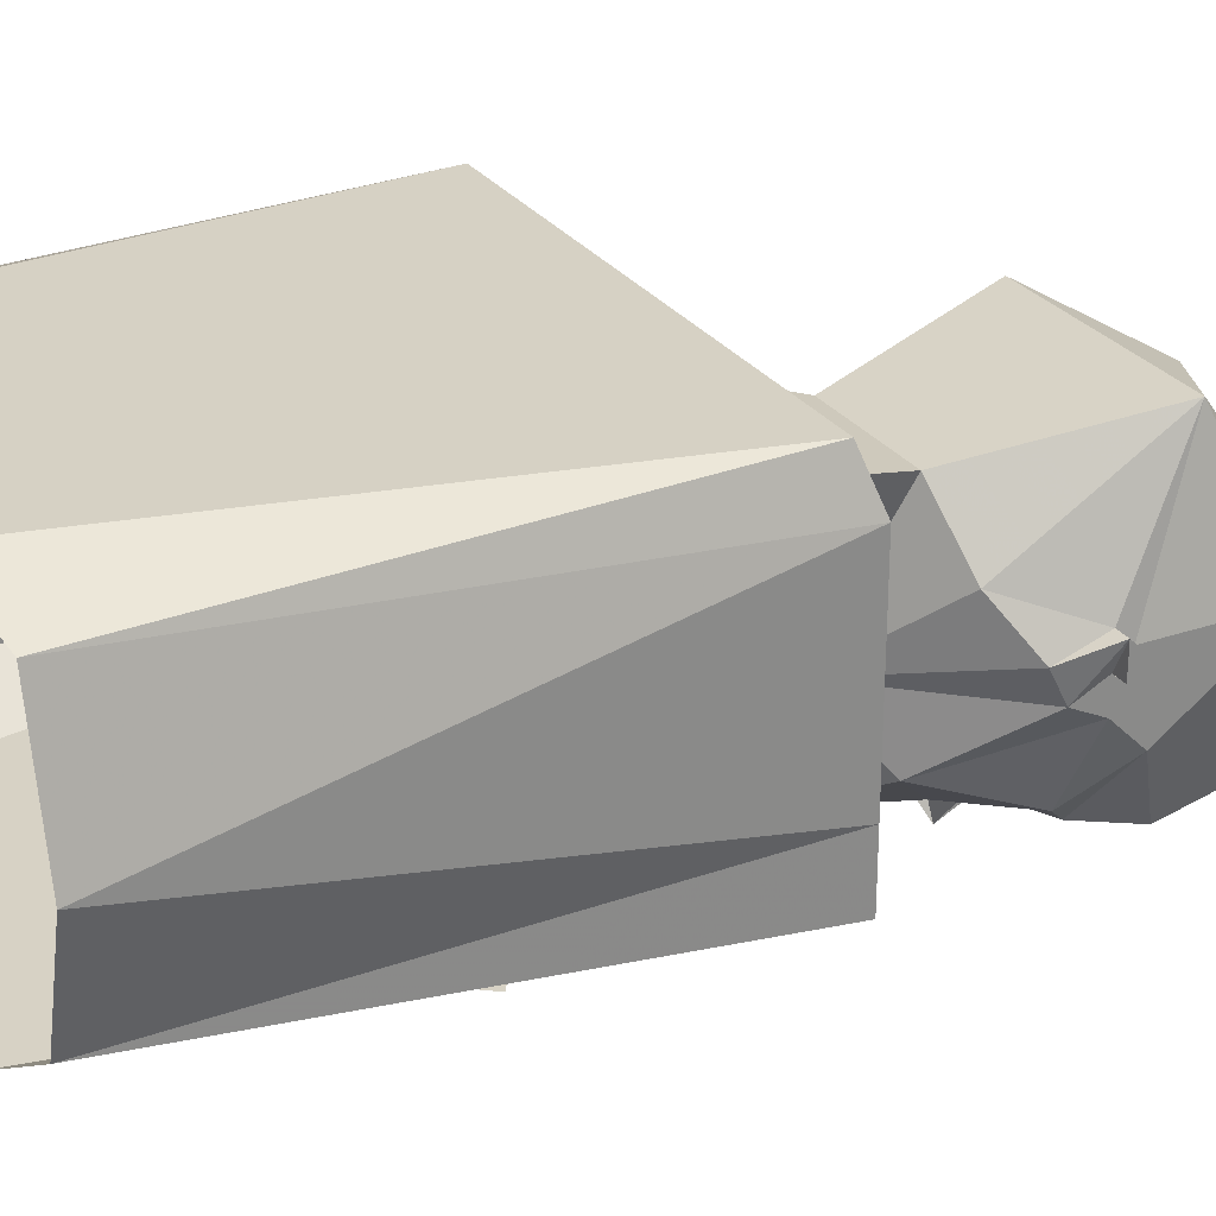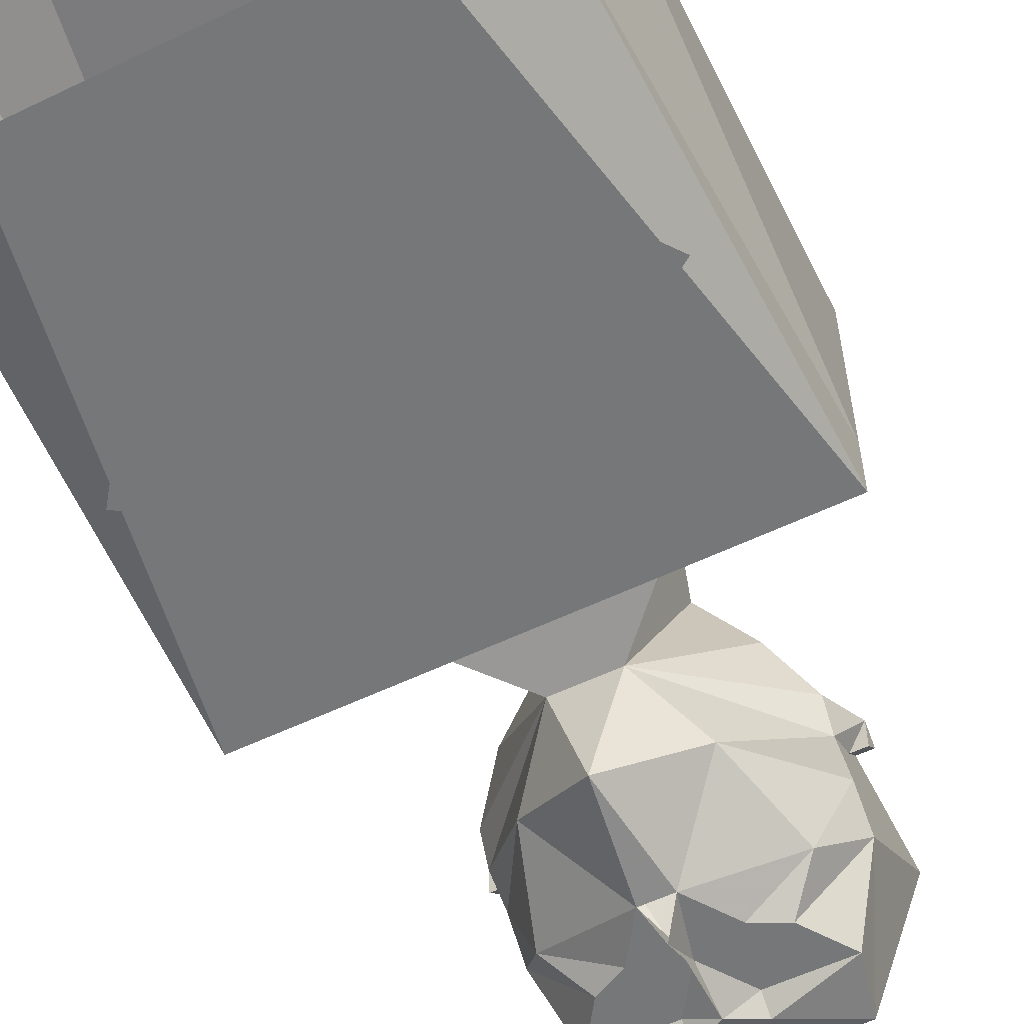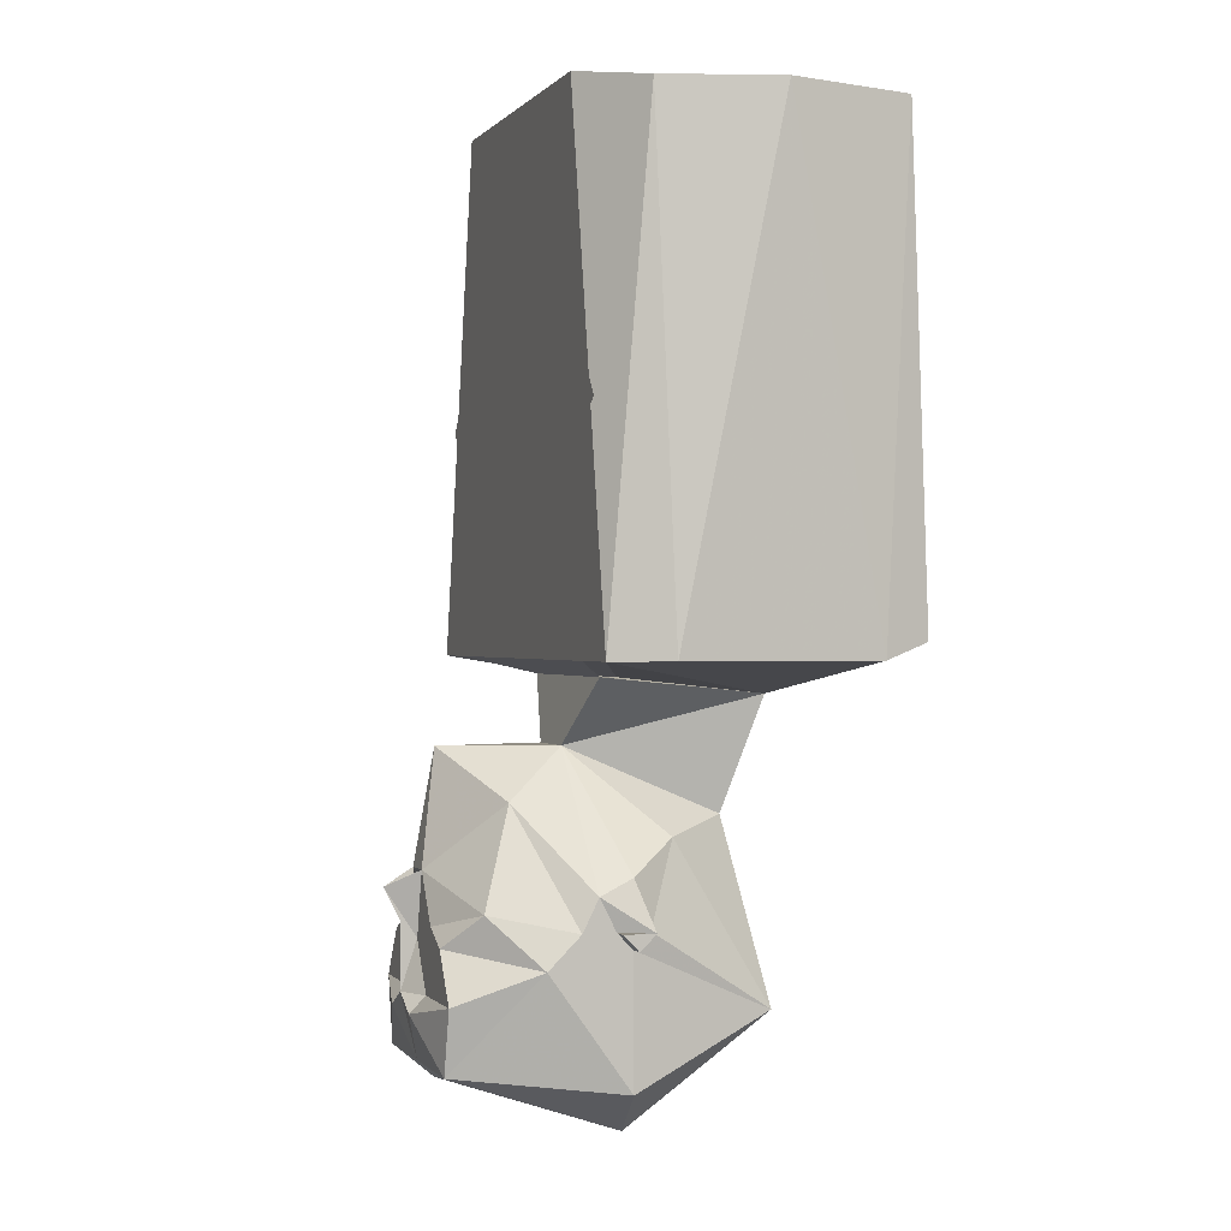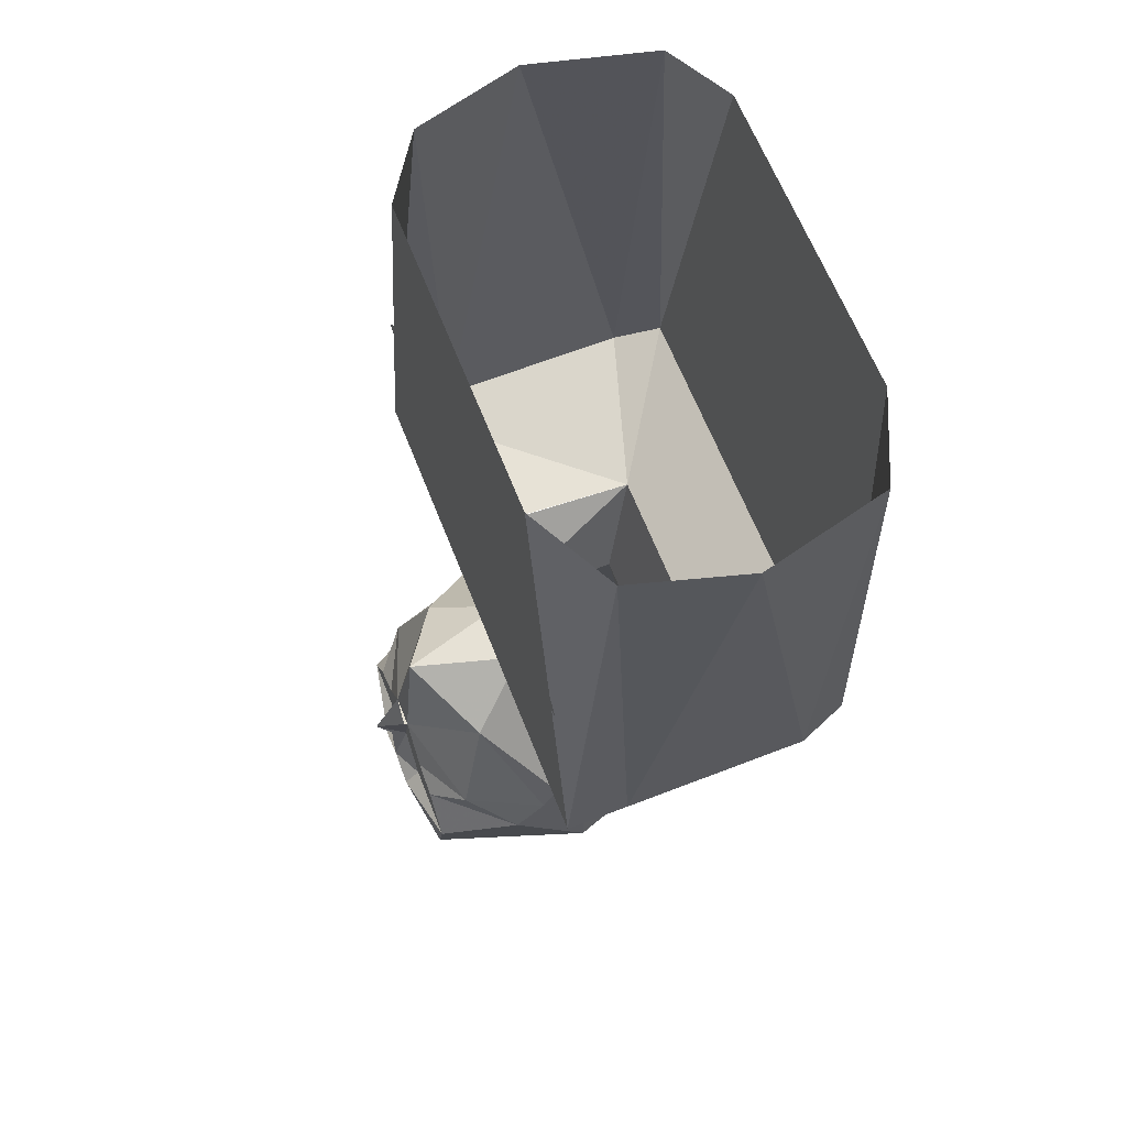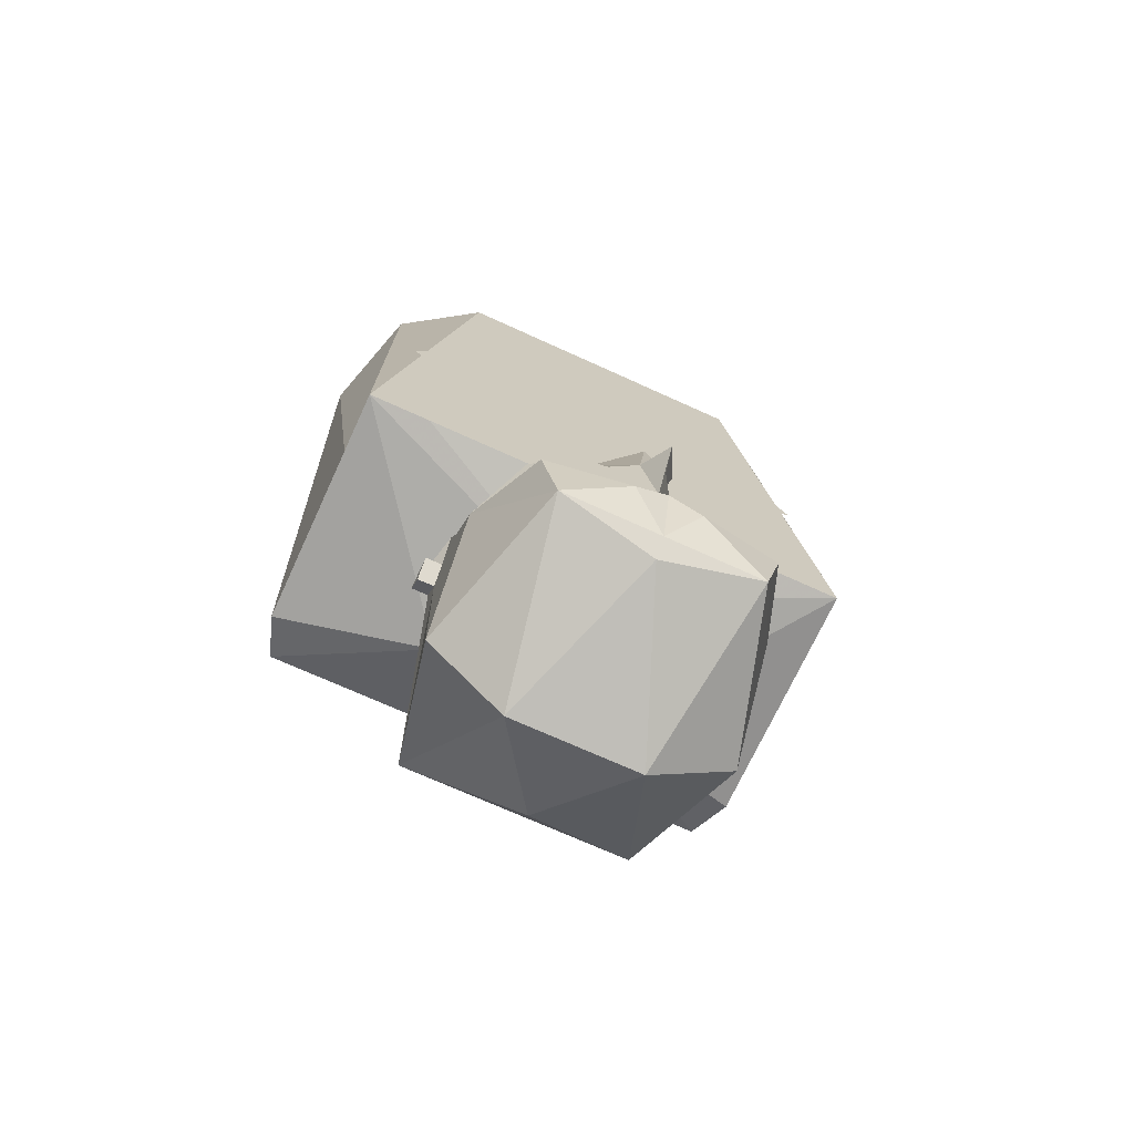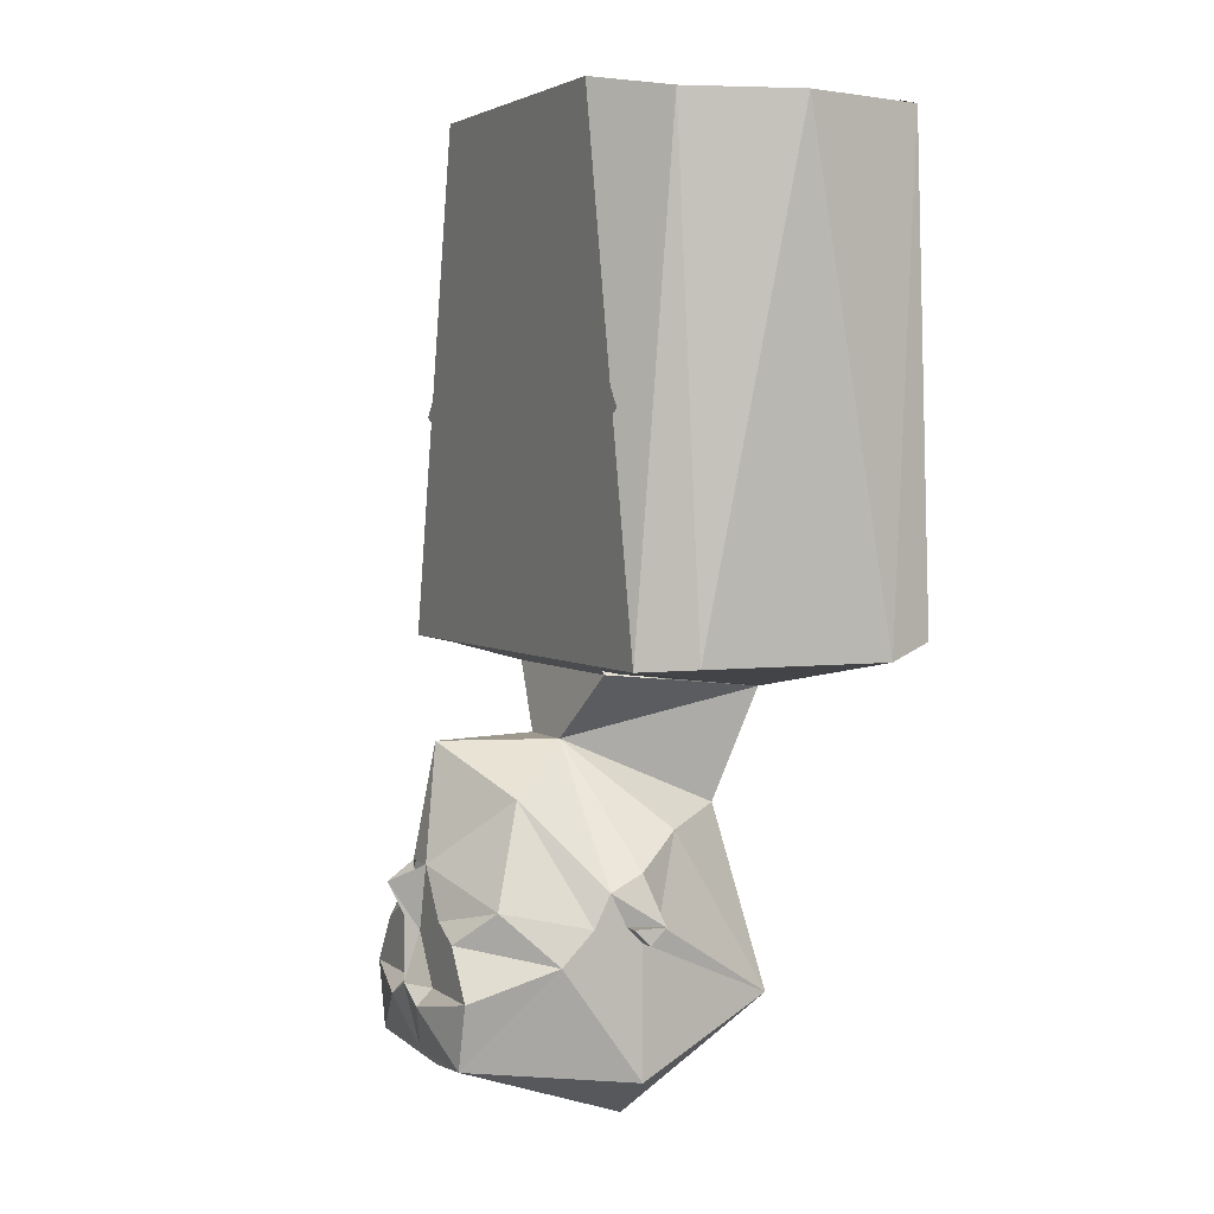
<metadata>
{"format":"obj","ext":"obj","renderer":"f3d","projection":"perspective","resolution":1024,"background":"white","views":[{"elev":27.3,"azim":-117.9,"up":"+Z"},{"elev":-57.0,"azim":-153.4,"up":"+Z"},{"elev":-0.3,"azim":-108.9,"up":"+Y"},{"elev":64.1,"azim":-111.4,"up":"+Y"},{"elev":-70.1,"azim":155.4,"up":"+Y"},{"elev":3.3,"azim":-115.2,"up":"+Y"}]}
</metadata>
<code>
o npc/philipe_carnillean
v 6 -109 -6
v -6 -109 -6
v 0 -108 -10
v 16 -108 -10
v 6 -110 3
v 16 -108 -6
v 16 -108 6
v 15 -107 9
v 0 -107 9
v -6 -110 3
v 4 -117 1
v 2 -113 -8
v 6 -109 -7
v -6 -109 -7
v 3 -108 -10
v 12 -108 -10
v 14 -102 -10
v 8 -98 -10
v 2 -78 -10
v 14 -94 -10
v -16 -108 -10
v -10 -76 -10
v 10 -76 -10
v 15 -77 -7
v 17 -77 0
v 15 -77 8
v 10 -76 10
v -10 -76 10
v -15 -107 9
v -16 -108 6
v -16 -108 -6
v -15 -77 -7
v -17 -77 0
v -15 -77 8
v 1 -120 -16
v 0 -113 -15
v 5 -116 -12
v 7 -122 -14
v 3 -123 -16
v 0 -124 -16
v 0 -121 -18
v 0 -123 -17
v -1 -120 -16
v -3 -123 -16
v -7 -122 -14
v -5 -116 -12
v -2 -113 -8
v -9 -121 -8
v -9 -120 -6
v -7 -118 -3
v -4 -117 1
v 9 -120 -6
v 9 -121 -8
v 5 -124 -16
v 9 -125 -11
v 7 -127 -16
v 2 -127 -16
v 2 -125 -16
v 0 -127 -17
v -2 -127 -16
v -2 -125 -16
v -5 -124 -16
v -9 -125 -11
v -9 -123 -9
v -9 -123 -7
v -10 -123 -5
v -9 -123 -5
v -7 -128 3
v 7 -128 3
v 6 -131 -16
v 2 -128 -17
v 0 -131 -16
v -2 -128 -17
v -7 -127 -16
v -6 -131 -16
v 0 -132 -15
v 9 -123 -7
v 9 -123 -9
v 9 -132 -6
v 4 -135 -5
v -4 -135 -5
v -9 -132 -6
v -10 -123 -7
v -10 -124 -6
v -9 -124 -6
v 0 -132 1
v 9 -124 -6
v 9 -123 -5
v 7 -118 -3
v 10 -123 -5
v 10 -123 -7
v 10 -124 -6
v -3 -108 -10
v -12 -108 -10
v -14 -102 -10
v -8 -98 -10
v -2 -78 -10
v -14 -94 -10
v -2 -76 -10
v 1 -76 -10
f 1 2 3
f 1 3 4
f 1 4 5
f 5 4 6
f 5 6 7
f 5 7 8
f 5 8 9
f 5 9 10
f 5 10 11
f 5 11 12
f 5 12 13
f 13 12 14
f 13 14 15
f 13 15 16
f 16 15 17
f 17 15 18
f 18 15 19
f 18 19 20
f 3 2 21
f 3 21 22
f 3 22 23
f 3 23 4
f 4 23 24
f 4 24 6
f 6 24 25
f 6 25 7
f 7 25 26
f 7 26 8
f 8 26 27
f 8 27 9
f 9 27 28
f 9 28 29
f 9 29 10
f 10 29 30
f 10 30 31
f 10 31 21
f 10 21 2
f 32 22 21
f 32 21 31
f 32 31 33
f 33 31 30
f 33 30 34
f 34 30 29
f 34 29 28
f 35 36 37
f 35 37 38
f 35 38 39
f 35 39 40
f 35 40 41
f 41 40 42
f 41 42 40
f 41 40 43
f 43 40 44
f 43 44 45
f 43 45 46
f 43 46 36
f 43 36 35
f 47 12 36
f 47 36 46
f 47 46 48
f 47 48 49
f 47 49 50
f 47 50 51
f 47 51 10
f 47 10 14
f 47 14 12
f 12 52 53
f 12 53 37
f 12 37 36
f 39 54 40
f 39 40 39
f 39 39 54
f 54 39 38
f 54 38 55
f 54 55 56
f 54 56 57
f 54 57 58
f 54 58 40
f 40 58 57
f 40 57 59
f 40 59 42
f 40 42 59
f 40 59 60
f 40 60 61
f 40 61 62
f 40 62 44
f 40 44 44
f 44 44 62
f 44 62 45
f 45 62 63
f 45 63 64
f 45 64 46
f 46 64 48
f 48 64 65
f 48 65 66
f 48 66 49
f 49 66 67
f 49 67 50
f 50 67 68
f 50 68 51
f 51 68 69
f 51 69 11
f 51 11 10
f 55 70 56
f 56 70 71
f 56 71 57
f 57 71 59
f 59 71 72
f 59 72 73
f 59 73 60
f 60 73 74
f 60 74 62
f 60 62 61
f 74 75 63
f 74 63 62
f 71 70 72
f 72 70 76
f 72 76 75
f 72 75 73
f 73 75 74
f 53 77 78
f 53 78 37
f 37 78 38
f 38 78 55
f 55 78 77
f 55 77 79
f 55 79 70
f 70 79 80
f 70 80 76
f 76 80 81
f 76 81 75
f 75 81 82
f 75 82 63
f 63 82 65
f 63 65 64
f 64 65 65
f 65 65 48
f 65 65 65
f 65 65 83
f 65 83 66
f 66 83 84
f 66 84 67
f 67 84 85
f 67 85 68
f 68 85 82
f 68 82 81
f 68 81 86
f 68 86 69
f 69 86 80
f 69 80 79
f 69 79 87
f 69 87 88
f 69 88 89
f 69 89 11
f 11 89 12
f 12 89 52
f 52 89 88
f 52 88 90
f 52 90 53
f 53 90 77
f 53 77 77
f 77 77 77
f 77 77 91
f 77 91 87
f 77 87 79
f 91 90 92
f 91 92 87
f 87 92 88
f 88 92 90
f 90 91 77
f 83 65 85
f 83 85 84
f 81 80 86
f 77 78 77
f 85 65 82
f 93 94 95
f 93 95 96
f 93 96 97
f 93 97 15
f 93 15 14
f 93 14 94
f 96 98 97
f 97 99 100
f 97 100 19
f 97 19 15

</code>
